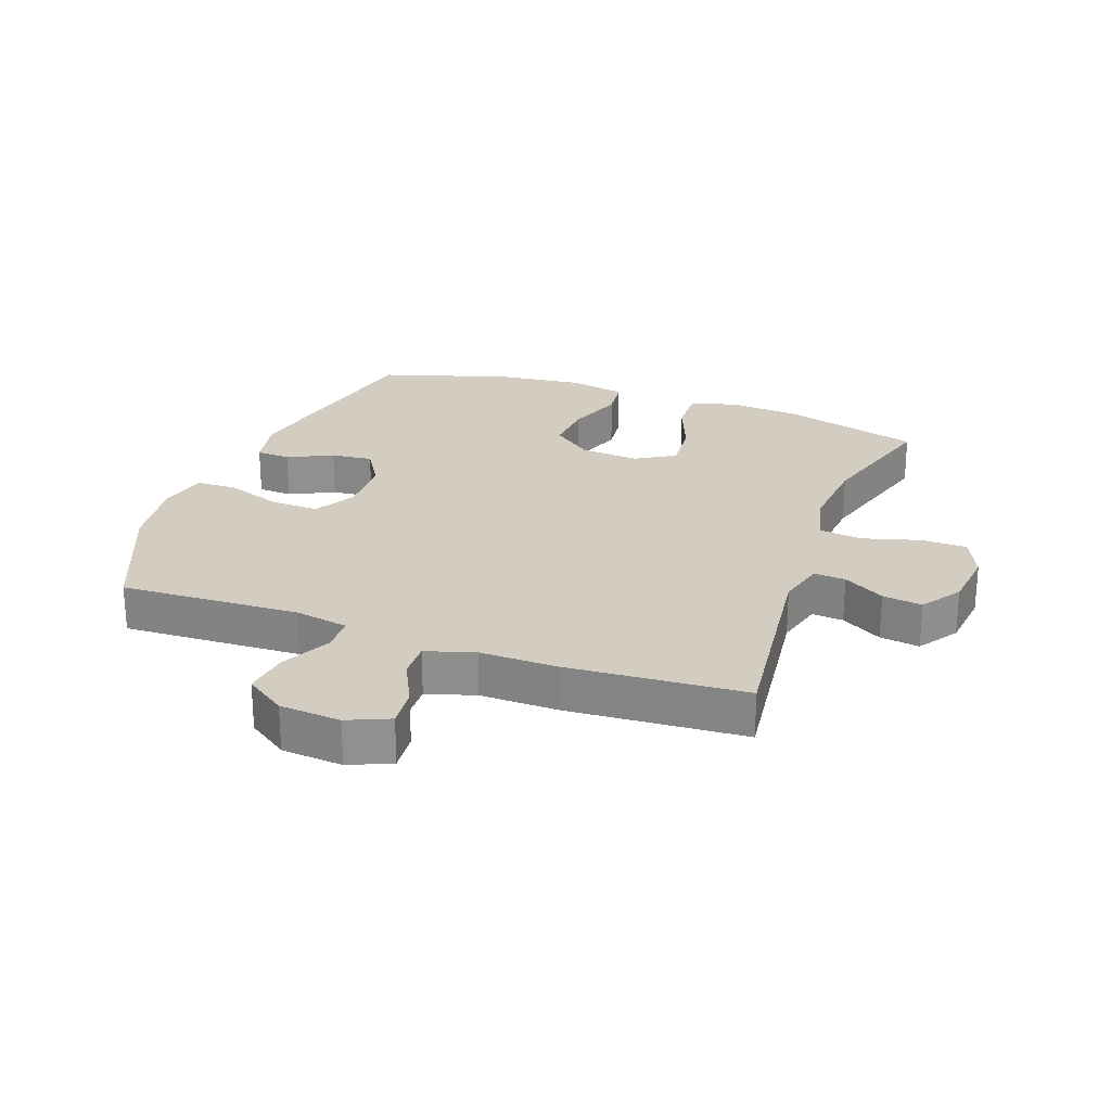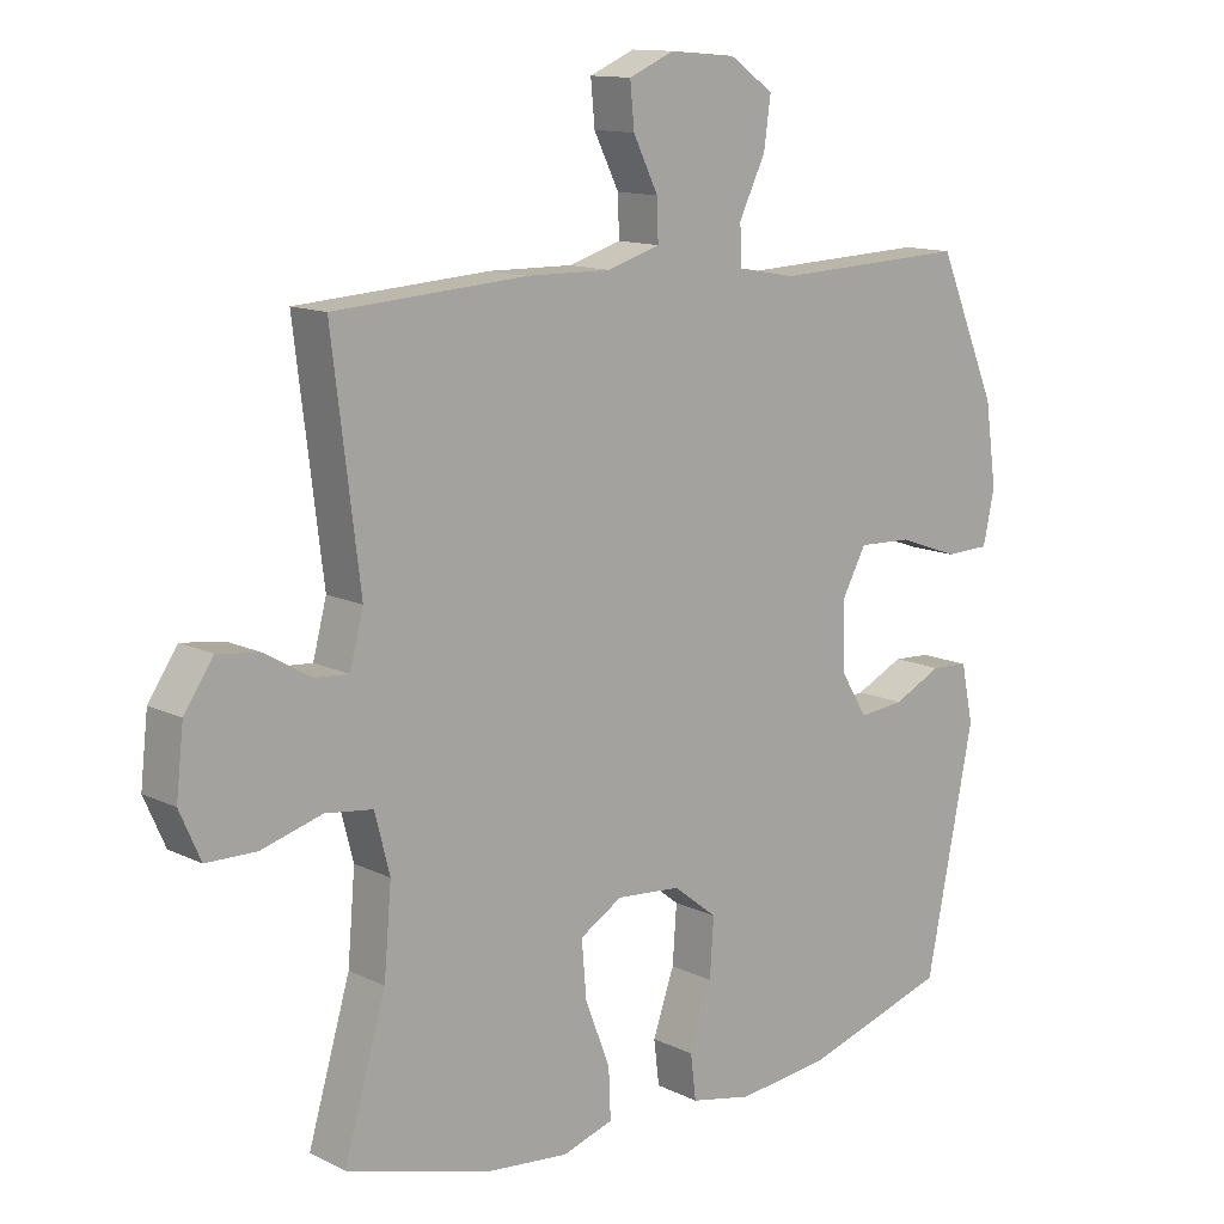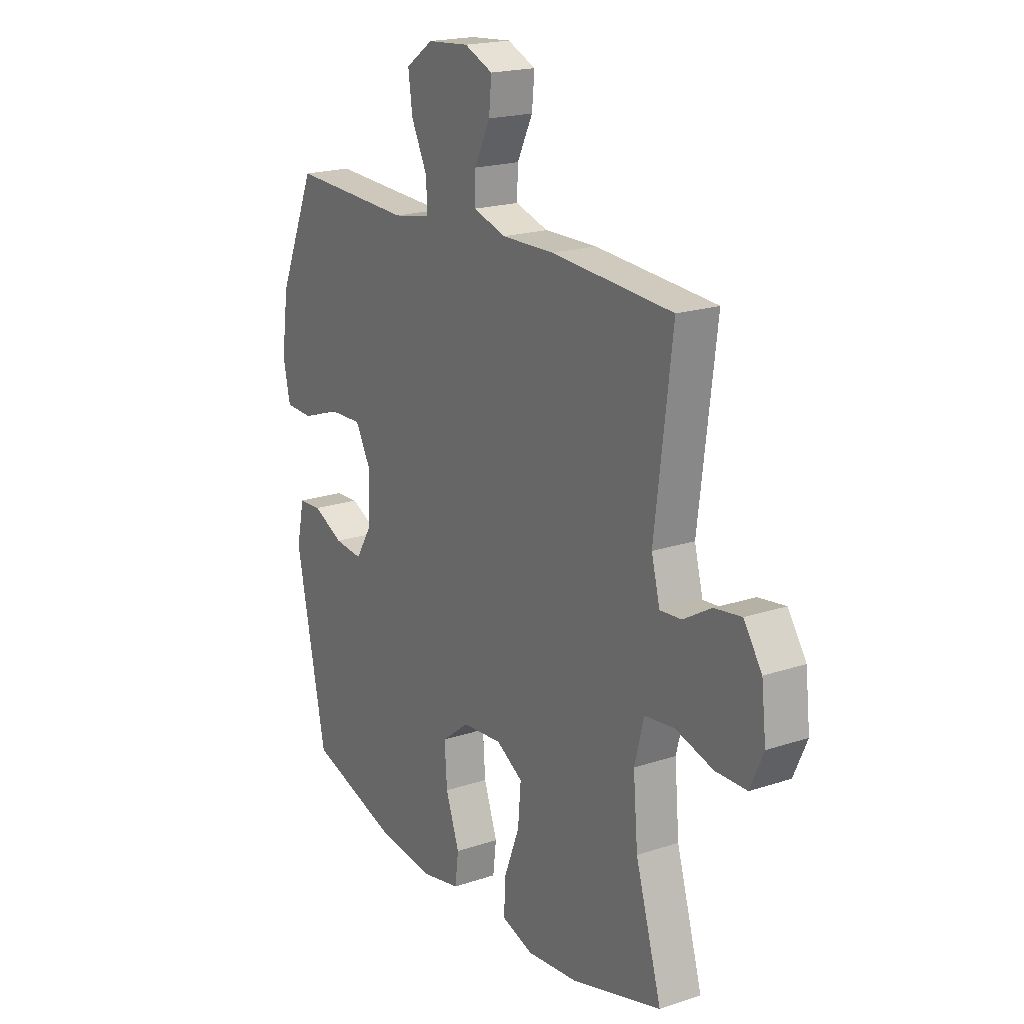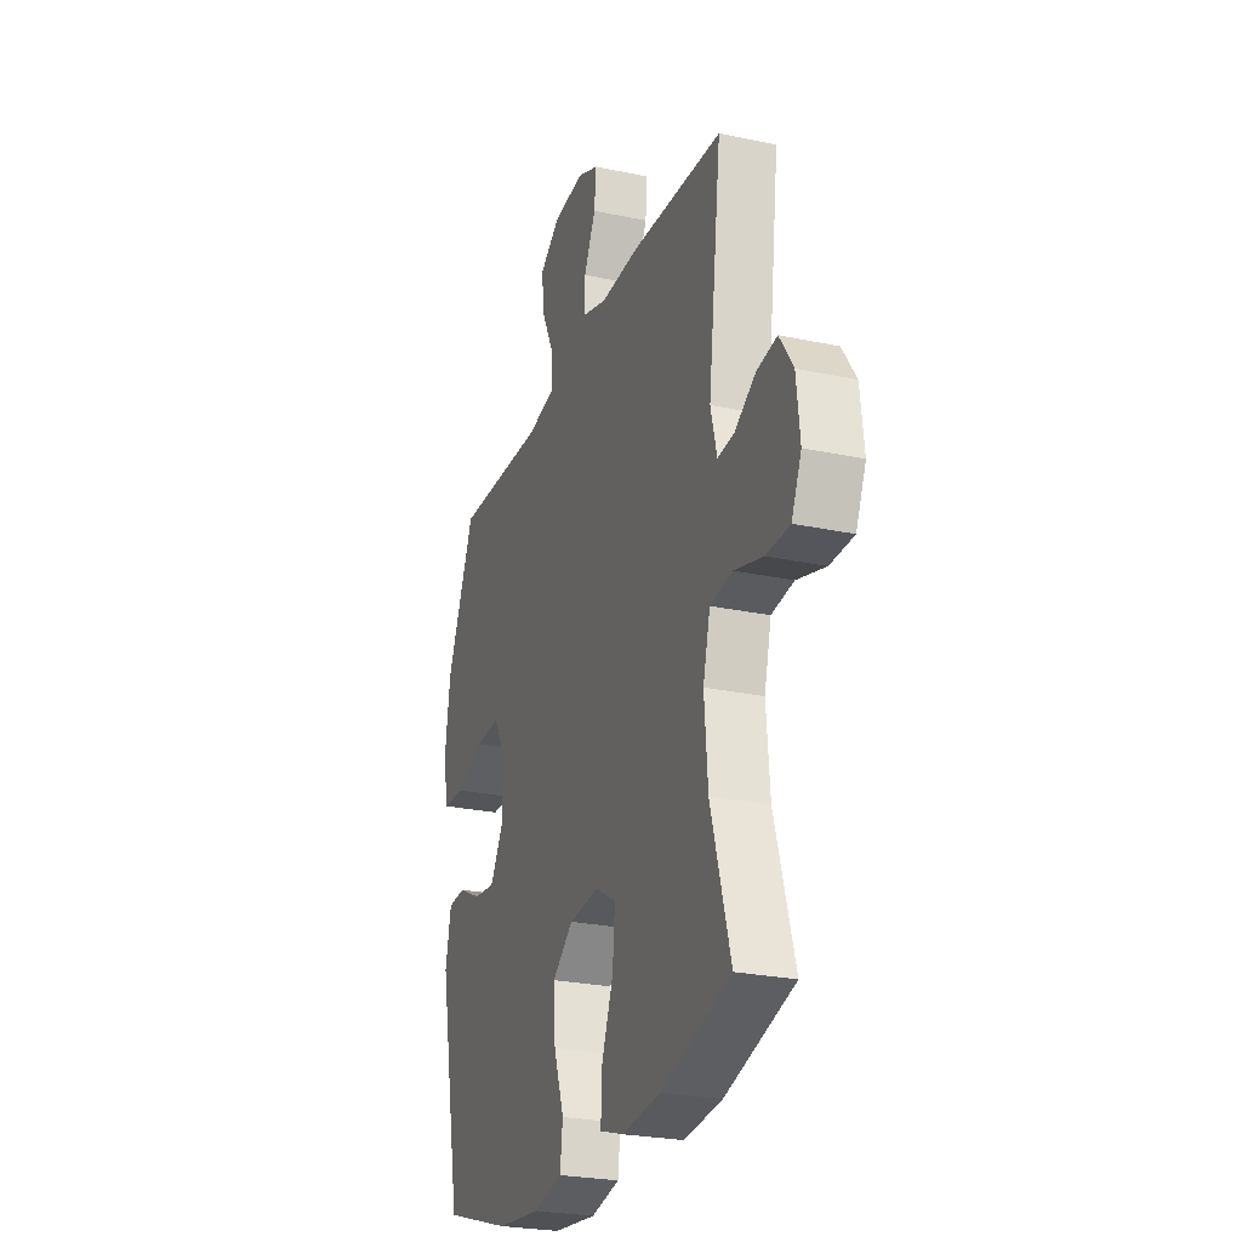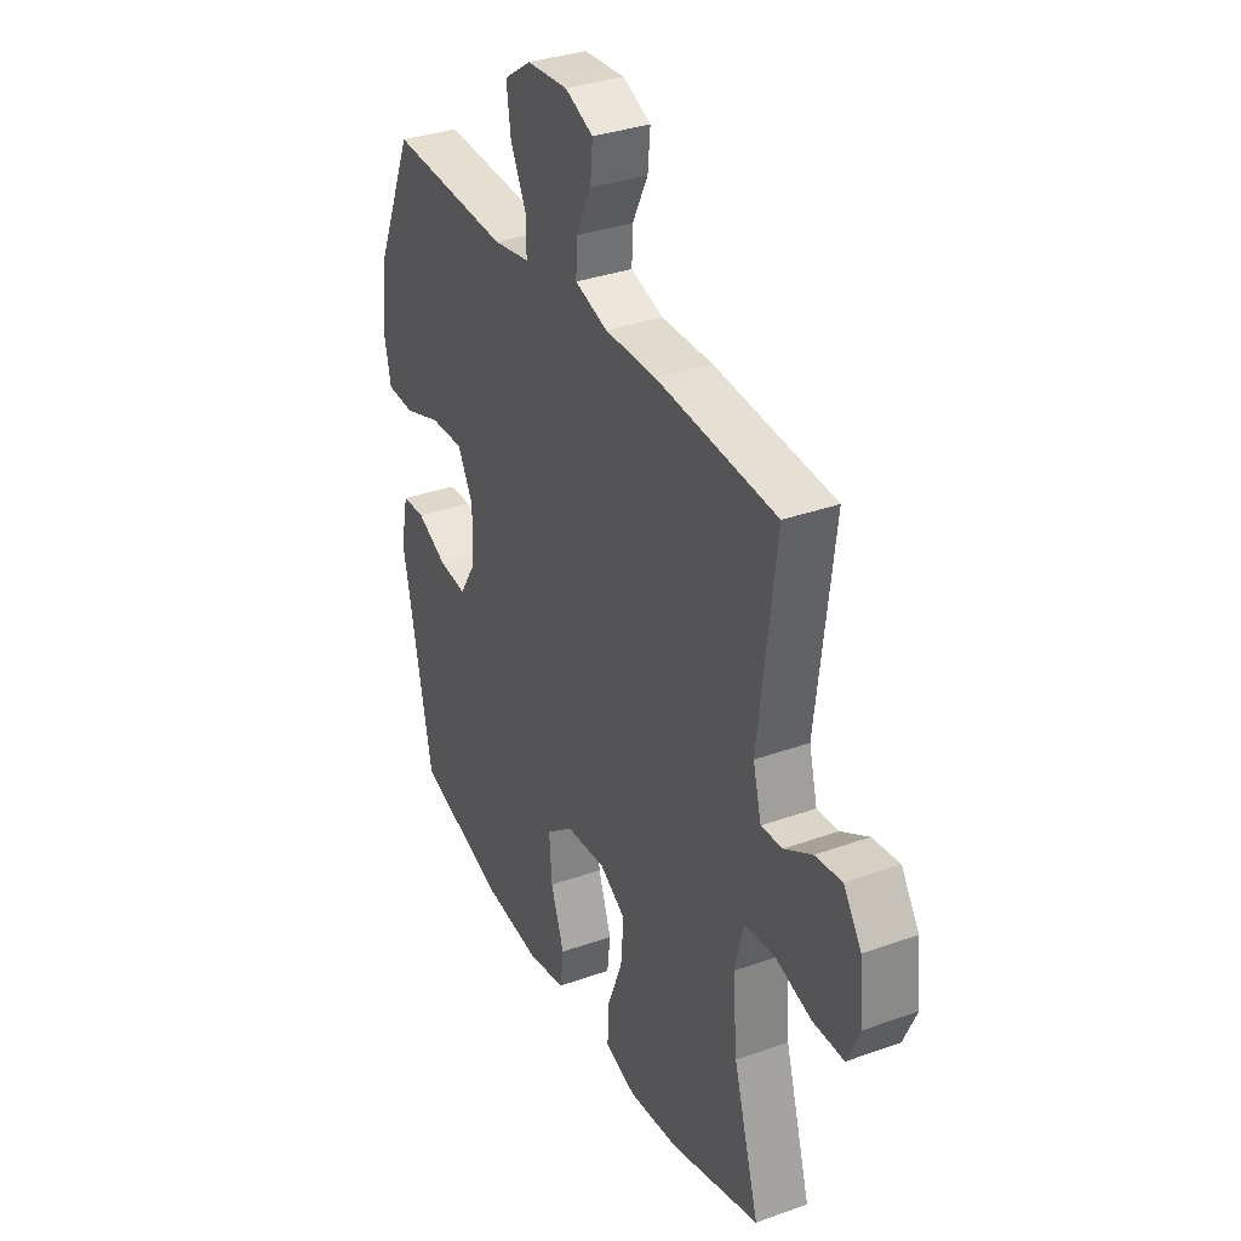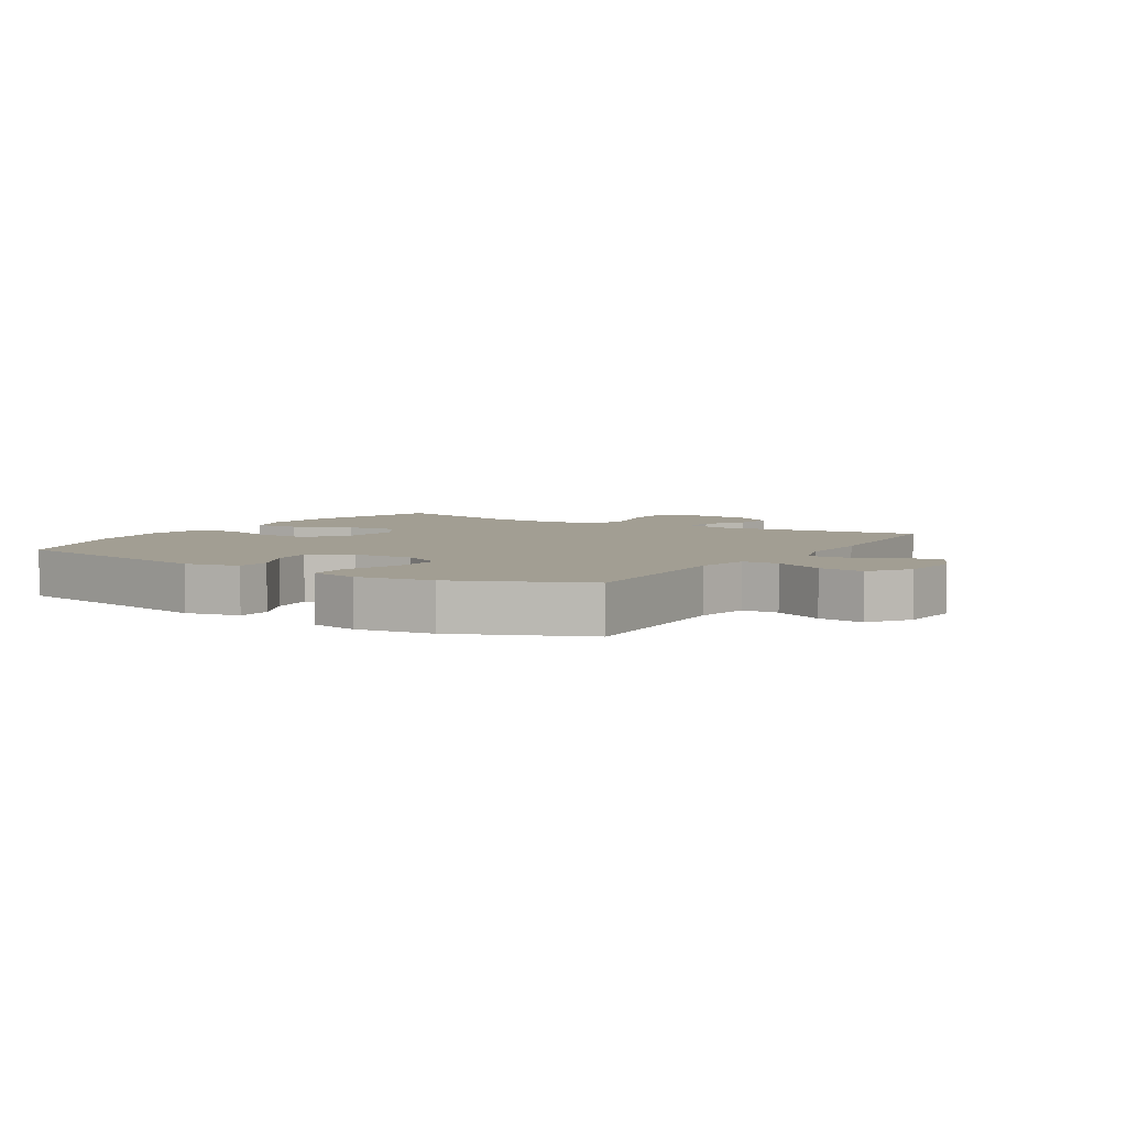
<metadata>
{"format":"obj","ext":"obj","renderer":"f3d","projection":"perspective","resolution":1024,"background":"white","views":[{"elev":24.7,"azim":20.0,"up":"+Y"},{"elev":12.6,"azim":138.4,"up":"+Z"},{"elev":19.6,"azim":58.1,"up":"+Z"},{"elev":-25.6,"azim":71.1,"up":"+Z"},{"elev":34.2,"azim":64.1,"up":"+Z"},{"elev":5.0,"azim":-58.3,"up":"+Y"}]}
</metadata>
<code>
v 0.5 0.07 -0.5
v 0.283 0.07 -0.562
v 0.163 0.07 -0.574
v 0.088 0.07 -0.55
v 0.091 0.07 -0.477
v 0.128 0.07 -0.381
v 0.135 0.07 -0.298
v 0.072 0.07 -0.26
v -0.023 0.07 -0.268
v -0.088 0.07 -0.319
v -0.082 0.07 -0.404
v -0.05 0.07 -0.496
v -0.058 0.07 -0.562
v -0.149 0.07 -0.581
v -0.286 0.07 -0.566
v -0.5 0.07 -0.5
v -0.571 0.07 -0.149
v -0.553 0.07 -0.063
v -0.498 0.07 -0.06
v -0.426 0.07 -0.095
v -0.359 0.07 -0.102
v -0.319 0.07 -0.037
v -0.316 0.07 0.06
v -0.353 0.07 0.128
v -0.432 0.07 0.125
v -0.522 0.07 0.093
v -0.588 0.07 0.095
v -0.605 0.07 0.173
v -0.588 0.07 0.294
v -0.5 0.07 0.5
v -0.212 0.07 0.488
v -0.125 0.07 0.504
v -0.124 0.07 0.562
v -0.163 0.07 0.642
v -0.173 0.07 0.715
v -0.108 0.07 0.76
v -0.01 0.07 0.768
v 0.057 0.07 0.739
v 0.051 0.07 0.675
v 0.014 0.07 0.6
v 0.012 0.07 0.541
v 0.09 0.07 0.517
v 0.214 0.07 0.519
v 0.5 0.07 0.5
v 0.459 0.07 0.168
v 0.479 0.07 0.091
v 0.53 0.07 0.095
v 0.596 0.07 0.134
v 0.66 0.07 0.143
v 0.703 0.07 0.079
v 0.714 0.07 -0.019
v 0.683 0.07 -0.089
v 0.609 0.07 -0.09
v 0.519 0.07 -0.064
v 0.449 0.07 -0.073
v 0.427 0.07 -0.159
v 0.438 0.07 -0.288
v 0.5 0 -0.5
v 0.283 0 -0.562
v 0.163 0 -0.574
v 0.088 0 -0.55
v 0.091 0 -0.477
v 0.128 0 -0.381
v 0.135 0 -0.298
v 0.072 0 -0.26
v -0.023 0 -0.268
v -0.088 0 -0.319
v -0.082 0 -0.404
v -0.05 0 -0.496
v -0.058 0 -0.562
v -0.149 0 -0.581
v -0.286 0 -0.566
v -0.5 0 -0.5
v -0.571 0 -0.149
v -0.553 0 -0.063
v -0.498 0 -0.06
v -0.426 0 -0.095
v -0.359 0 -0.102
v -0.319 0 -0.037
v -0.316 0 0.06
v -0.353 0 0.128
v -0.432 0 0.125
v -0.522 0 0.093
v -0.588 0 0.095
v -0.605 0 0.173
v -0.588 0 0.294
v -0.5 0 0.5
v -0.212 0 0.488
v -0.125 0 0.504
v -0.124 0 0.562
v -0.163 0 0.642
v -0.173 0 0.715
v -0.108 0 0.76
v -0.01 0 0.768
v 0.057 0 0.739
v 0.051 0 0.675
v 0.014 0 0.6
v 0.012 0 0.541
v 0.09 0 0.517
v 0.214 0 0.519
v 0.5 0 0.5
v 0.459 0 0.168
v 0.479 0 0.091
v 0.53 0 0.095
v 0.596 0 0.134
v 0.66 0 0.143
v 0.703 0 0.079
v 0.714 0 -0.019
v 0.683 0 -0.089
v 0.609 0 -0.09
v 0.519 0 -0.064
v 0.449 0 -0.073
v 0.427 0 -0.159
v 0.438 0 -0.288
f 51 52 53 54
f 51 54 55
f 50 51 55
f 47 48 49 50
f 46 47 50 55
f 45 46 55 56
f 42 43 44 45
f 41 42 45 56
f 37 38 39 40
f 37 40 41
f 36 37 41
f 33 34 35 36
f 32 33 36 41
f 28 29 30 31
f 28 31 32
f 25 26 27 28
f 24 25 28 32
f 23 24 32 41
f 17 18 19 20
f 17 20 21
f 16 17 21
f 15 16 21 22
f 11 12 13 14
f 10 11 14 15
f 3 4 5 6
f 3 6 7
f 57 1 2 3
f 57 3 7
f 56 57 7 8
f 41 56 8 9
f 23 41 9 10
f 10 15 22 23
f 111 110 109 108
f 112 111 108
f 112 108 107
f 107 106 105 104
f 112 107 104 103
f 113 112 103 102
f 102 101 100 99
f 113 102 99 98
f 97 96 95 94
f 98 97 94
f 98 94 93
f 93 92 91 90
f 98 93 90 89
f 88 87 86 85
f 89 88 85
f 85 84 83 82
f 89 85 82 81
f 98 89 81 80
f 77 76 75 74
f 78 77 74
f 78 74 73
f 79 78 73 72
f 71 70 69 68
f 72 71 68 67
f 63 62 61 60
f 64 63 60
f 60 59 58 114
f 64 60 114
f 65 64 114 113
f 66 65 113 98
f 67 66 98 80
f 80 79 72 67
f 1 58 59 2
f 2 59 60 3
f 3 60 61 4
f 4 61 62 5
f 5 62 63 6
f 6 63 64 7
f 7 64 65 8
f 8 65 66 9
f 9 66 67 10
f 10 67 68 11
f 11 68 69 12
f 12 69 70 13
f 13 70 71 14
f 14 71 72 15
f 15 72 73 16
f 16 73 74 17
f 17 74 75 18
f 18 75 76 19
f 19 76 77 20
f 20 77 78 21
f 21 78 79 22
f 22 79 80 23
f 23 80 81 24
f 24 81 82 25
f 25 82 83 26
f 26 83 84 27
f 27 84 85 28
f 28 85 86 29
f 29 86 87 30
f 30 87 88 31
f 31 88 89 32
f 32 89 90 33
f 33 90 91 34
f 34 91 92 35
f 35 92 93 36
f 36 93 94 37
f 37 94 95 38
f 38 95 96 39
f 39 96 97 40
f 40 97 98 41
f 41 98 99 42
f 42 99 100 43
f 43 100 101 44
f 44 101 102 45
f 45 102 103 46
f 46 103 104 47
f 47 104 105 48
f 48 105 106 49
f 49 106 107 50
f 50 107 108 51
f 51 108 109 52
f 52 109 110 53
f 53 110 111 54
f 54 111 112 55
f 55 112 113 56
f 56 113 114 57
f 57 114 58 1

</code>
